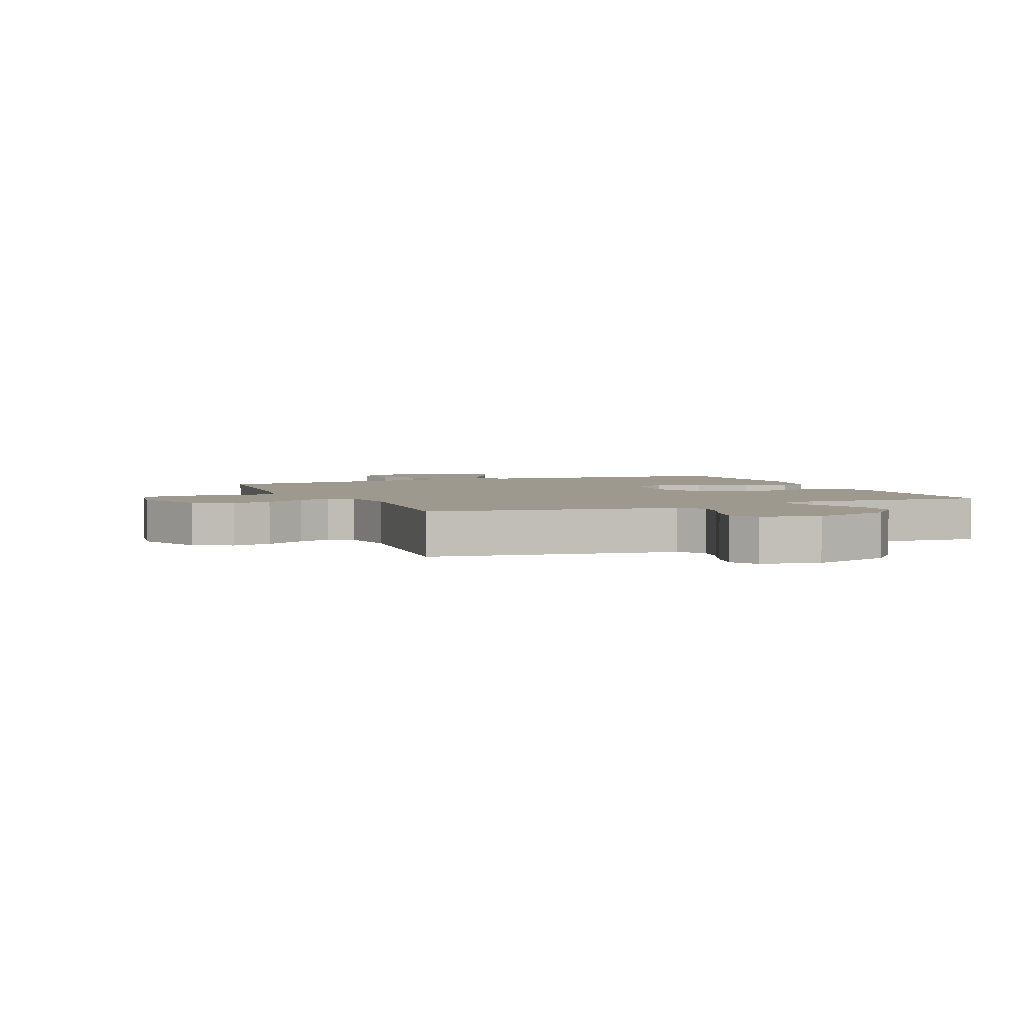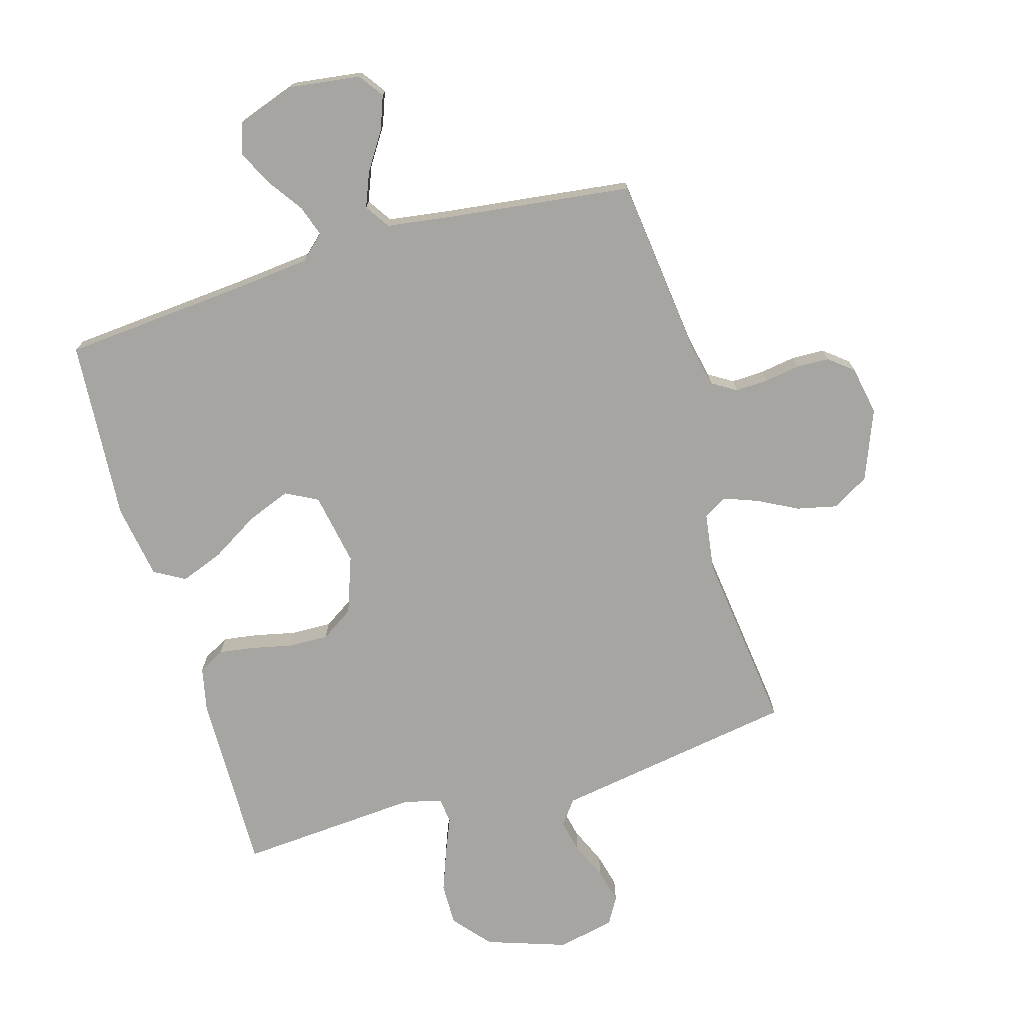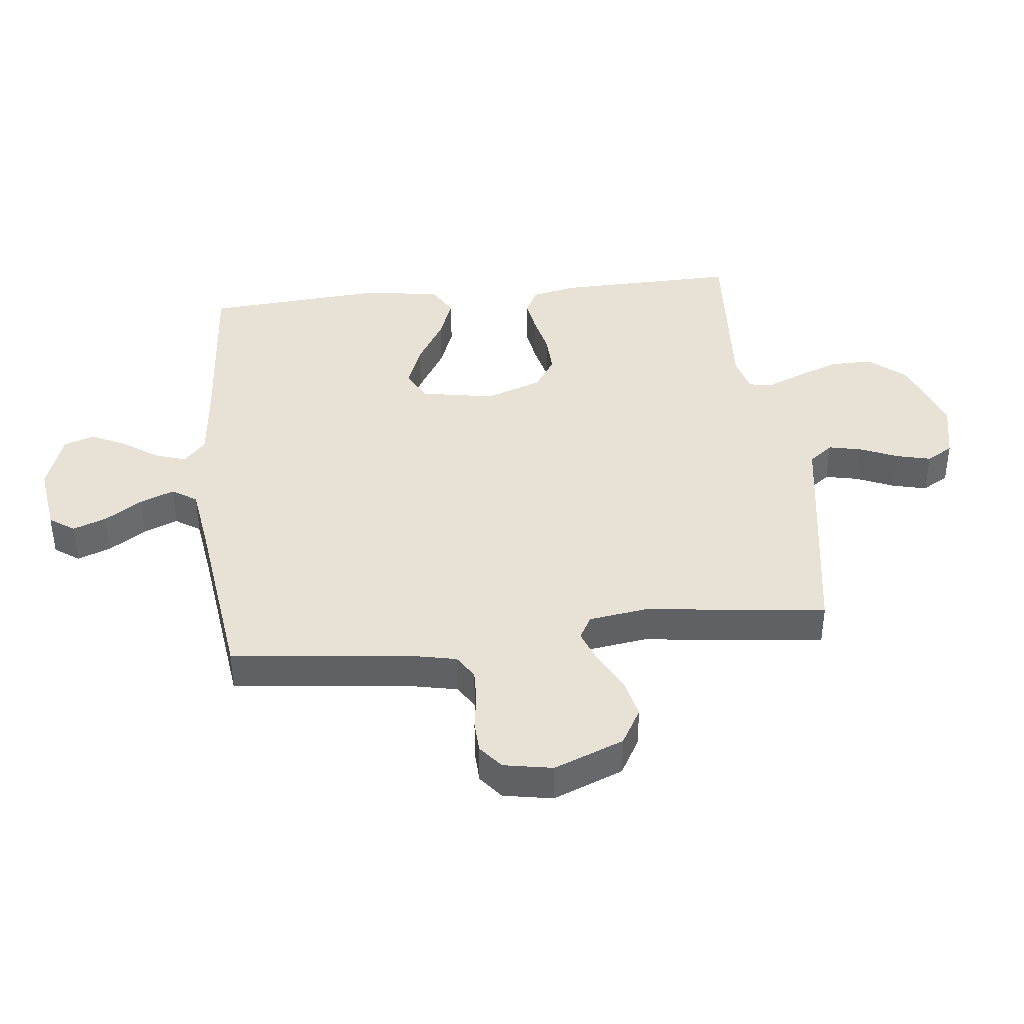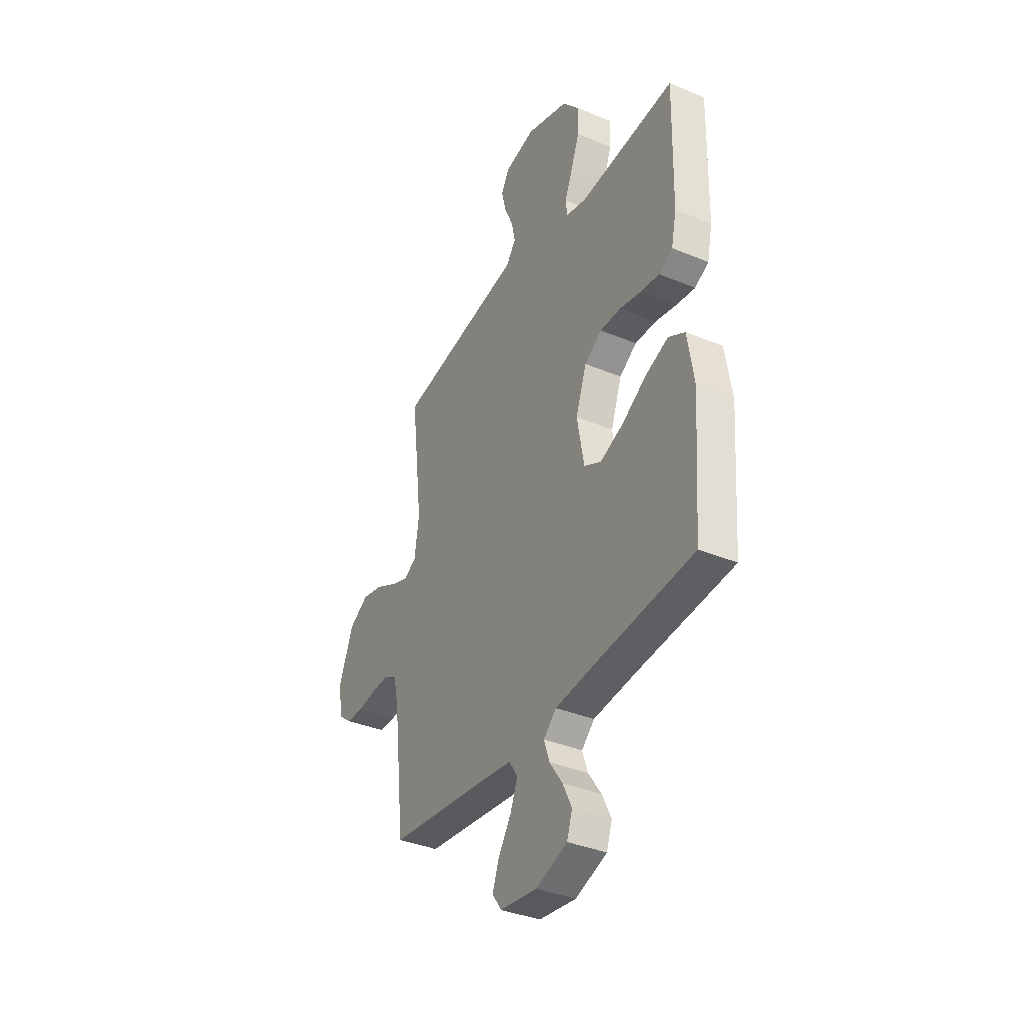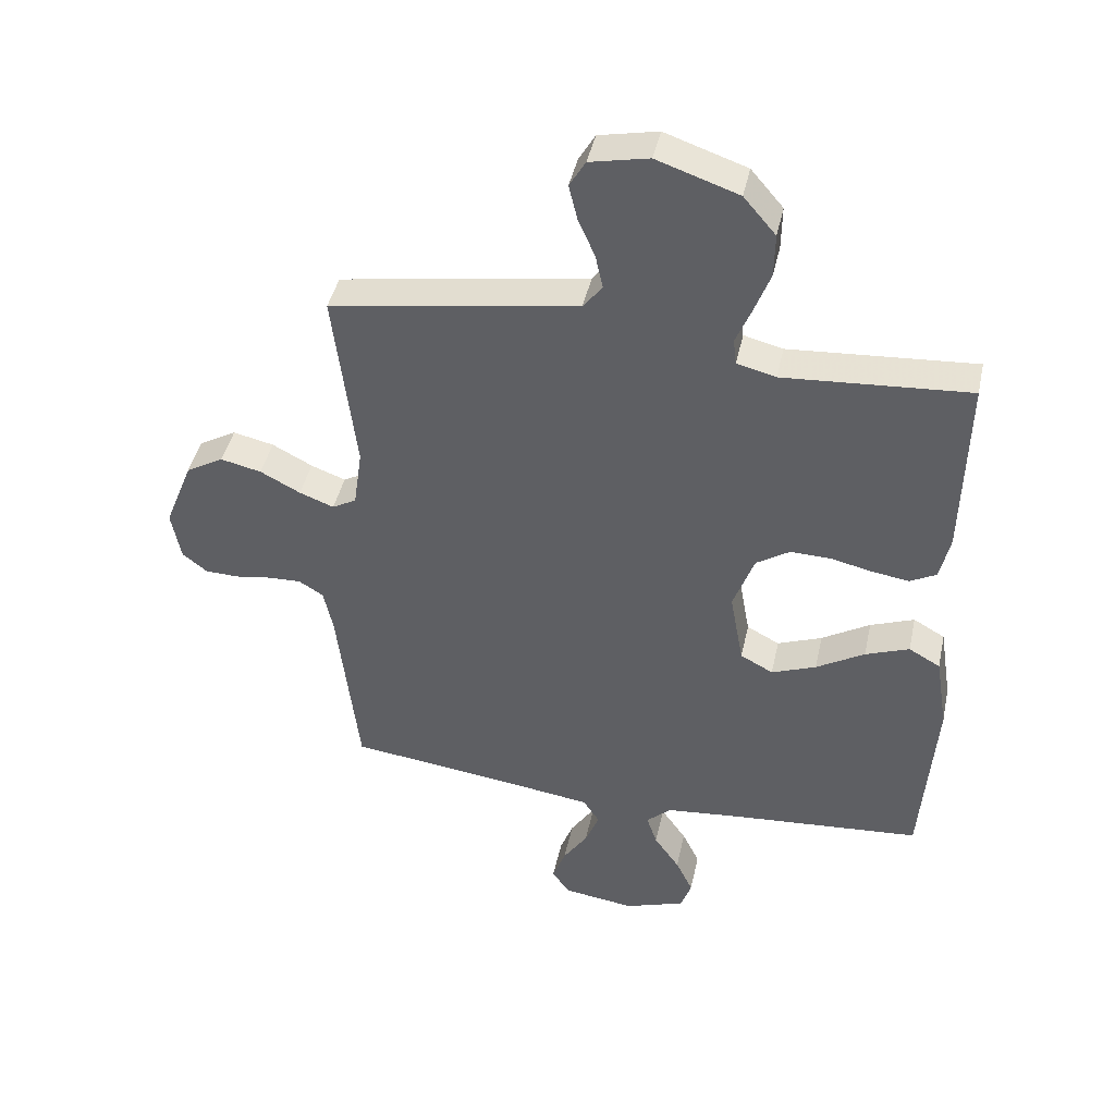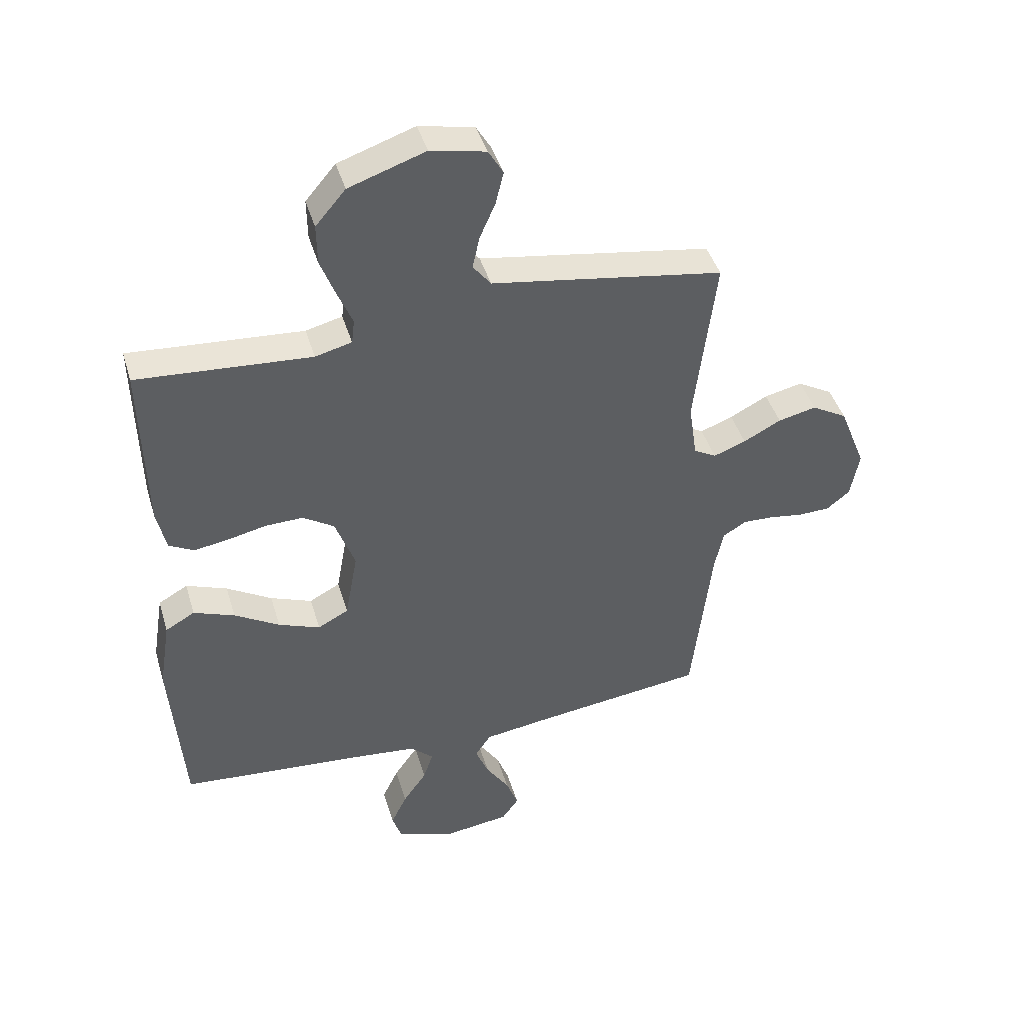
<metadata>
{"format":"obj","ext":"obj","renderer":"f3d","projection":"perspective","resolution":1024,"background":"white","views":[{"elev":3.3,"azim":-23.2,"up":"+Y"},{"elev":-73.7,"azim":-163.6,"up":"+Y"},{"elev":40.2,"azim":-96.4,"up":"+Y"},{"elev":-36.9,"azim":61.8,"up":"+Z"},{"elev":43.1,"azim":12.2,"up":"+Z"},{"elev":43.4,"azim":163.7,"up":"+Z"}]}
</metadata>
<code>
v 0.5 0.07 -0.5
v 0.2 0.07 -0.524
v 0.069 0.07 -0.537
v 0.029 0.07 -0.574
v 0.046 0.07 -0.625
v 0.087 0.07 -0.684
v 0.115 0.07 -0.742
v 0.098 0.07 -0.792
v 0 0.07 -0.826
v -0.116 0.07 -0.81
v -0.145 0.07 -0.769
v -0.124 0.07 -0.713
v -0.084 0.07 -0.652
v -0.061 0.07 -0.595
v -0.088 0.07 -0.554
v -0.2 0.07 -0.538
v -0.5 0.07 -0.5
v -0.534 0.07 -0.2
v -0.549 0.07 -0.129
v -0.589 0.07 -0.104
v -0.643 0.07 -0.106
v -0.702 0.07 -0.115
v -0.756 0.07 -0.113
v -0.796 0.07 -0.081
v -0.811 0.07 0
v -0.765 0.07 0.116
v -0.704 0.07 0.151
v -0.638 0.07 0.136
v -0.573 0.07 0.102
v -0.517 0.07 0.081
v -0.478 0.07 0.103
v -0.464 0.07 0.2
v -0.5 0.07 0.5
v -0.2 0.07 0.548
v -0.099 0.07 0.564
v -0.068 0.07 0.604
v -0.08 0.07 0.659
v -0.107 0.07 0.721
v -0.121 0.07 0.778
v -0.095 0.07 0.822
v 0 0.07 0.842
v 0.132 0.07 0.797
v 0.184 0.07 0.736
v 0.183 0.07 0.666
v 0.157 0.07 0.597
v 0.132 0.07 0.537
v 0.137 0.07 0.495
v 0.2 0.07 0.479
v 0.5 0.07 0.5
v 0.494 0.07 0.2
v 0.478 0.07 0.126
v 0.435 0.07 0.103
v 0.376 0.07 0.112
v 0.309 0.07 0.127
v 0.243 0.07 0.129
v 0.189 0.07 0.094
v 0.155 0.07 0
v 0.177 0.07 -0.121
v 0.23 0.07 -0.149
v 0.302 0.07 -0.121
v 0.38 0.07 -0.074
v 0.451 0.07 -0.047
v 0.502 0.07 -0.076
v 0.522 0.07 -0.2
v 0.5 0 -0.5
v 0.2 0 -0.524
v 0.069 0 -0.537
v 0.029 0 -0.574
v 0.046 0 -0.625
v 0.087 0 -0.684
v 0.115 0 -0.742
v 0.098 0 -0.792
v 0 0 -0.826
v -0.116 0 -0.81
v -0.145 0 -0.769
v -0.124 0 -0.713
v -0.084 0 -0.652
v -0.061 0 -0.595
v -0.088 0 -0.554
v -0.2 0 -0.538
v -0.5 0 -0.5
v -0.534 0 -0.2
v -0.549 0 -0.129
v -0.589 0 -0.104
v -0.643 0 -0.106
v -0.702 0 -0.115
v -0.756 0 -0.113
v -0.796 0 -0.081
v -0.811 0 0
v -0.765 0 0.116
v -0.704 0 0.151
v -0.638 0 0.136
v -0.573 0 0.102
v -0.517 0 0.081
v -0.478 0 0.103
v -0.464 0 0.2
v -0.5 0 0.5
v -0.2 0 0.548
v -0.099 0 0.564
v -0.068 0 0.604
v -0.08 0 0.659
v -0.107 0 0.721
v -0.121 0 0.778
v -0.095 0 0.822
v 0 0 0.842
v 0.132 0 0.797
v 0.184 0 0.736
v 0.183 0 0.666
v 0.157 0 0.597
v 0.132 0 0.537
v 0.137 0 0.495
v 0.2 0 0.479
v 0.5 0 0.5
v 0.494 0 0.2
v 0.478 0 0.126
v 0.435 0 0.103
v 0.376 0 0.112
v 0.309 0 0.127
v 0.243 0 0.129
v 0.189 0 0.094
v 0.155 0 0
v 0.177 0 -0.121
v 0.23 0 -0.149
v 0.302 0 -0.121
v 0.38 0 -0.074
v 0.451 0 -0.047
v 0.502 0 -0.076
v 0.522 0 -0.2
f 64 1 2
f 63 64 2
f 62 63 2
f 61 62 2
f 60 61 2
f 59 60 2 3
f 58 59 3 4
f 57 58 4
f 52 53 54
f 51 52 54
f 50 51 54
f 49 50 54
f 48 49 54
f 47 48 54 55
f 44 45 46
f 43 44 46
f 42 43 46
f 41 42 46
f 40 41 46
f 39 40 46
f 38 39 46
f 37 38 46
f 36 37 46 47
f 47 55 56
f 36 47 56
f 35 36 56
f 35 56 57
f 34 35 57
f 33 34 57
f 32 33 57
f 27 28 29
f 26 27 29
f 25 26 29
f 24 25 29
f 23 24 29
f 22 23 29
f 21 22 29
f 20 21 29 30
f 19 20 30 31
f 16 17 18
f 18 19 31
f 16 18 31
f 15 16 31
f 11 12 13
f 10 11 13
f 9 10 13
f 8 9 13
f 7 8 13
f 6 7 13
f 5 6 13
f 4 5 13 14
f 31 32 57
f 15 31 57
f 14 15 57
f 4 14 57
f 66 65 128
f 66 128 127
f 66 127 126
f 66 126 125
f 66 125 124
f 67 66 124 123
f 68 67 123 122
f 68 122 121
f 118 117 116
f 118 116 115
f 118 115 114
f 118 114 113
f 118 113 112
f 119 118 112 111
f 110 109 108
f 110 108 107
f 110 107 106
f 110 106 105
f 110 105 104
f 110 104 103
f 110 103 102
f 110 102 101
f 111 110 101 100
f 120 119 111
f 120 111 100
f 120 100 99
f 121 120 99
f 121 99 98
f 121 98 97
f 121 97 96
f 93 92 91
f 93 91 90
f 93 90 89
f 93 89 88
f 93 88 87
f 93 87 86
f 93 86 85
f 94 93 85 84
f 95 94 84 83
f 82 81 80
f 95 83 82
f 95 82 80
f 95 80 79
f 77 76 75
f 77 75 74
f 77 74 73
f 77 73 72
f 77 72 71
f 77 71 70
f 77 70 69
f 78 77 69 68
f 121 96 95
f 121 95 79
f 121 79 78
f 121 78 68
f 1 65 66 2
f 2 66 67 3
f 3 67 68 4
f 4 68 69 5
f 5 69 70 6
f 6 70 71 7
f 7 71 72 8
f 8 72 73 9
f 9 73 74 10
f 10 74 75 11
f 11 75 76 12
f 12 76 77 13
f 13 77 78 14
f 14 78 79 15
f 15 79 80 16
f 16 80 81 17
f 17 81 82 18
f 18 82 83 19
f 19 83 84 20
f 20 84 85 21
f 21 85 86 22
f 22 86 87 23
f 23 87 88 24
f 24 88 89 25
f 25 89 90 26
f 26 90 91 27
f 27 91 92 28
f 28 92 93 29
f 29 93 94 30
f 30 94 95 31
f 31 95 96 32
f 32 96 97 33
f 33 97 98 34
f 34 98 99 35
f 35 99 100 36
f 36 100 101 37
f 37 101 102 38
f 38 102 103 39
f 39 103 104 40
f 40 104 105 41
f 41 105 106 42
f 42 106 107 43
f 43 107 108 44
f 44 108 109 45
f 45 109 110 46
f 46 110 111 47
f 47 111 112 48
f 48 112 113 49
f 49 113 114 50
f 50 114 115 51
f 51 115 116 52
f 52 116 117 53
f 53 117 118 54
f 54 118 119 55
f 55 119 120 56
f 56 120 121 57
f 57 121 122 58
f 58 122 123 59
f 59 123 124 60
f 60 124 125 61
f 61 125 126 62
f 62 126 127 63
f 63 127 128 64
f 64 128 65 1

</code>
